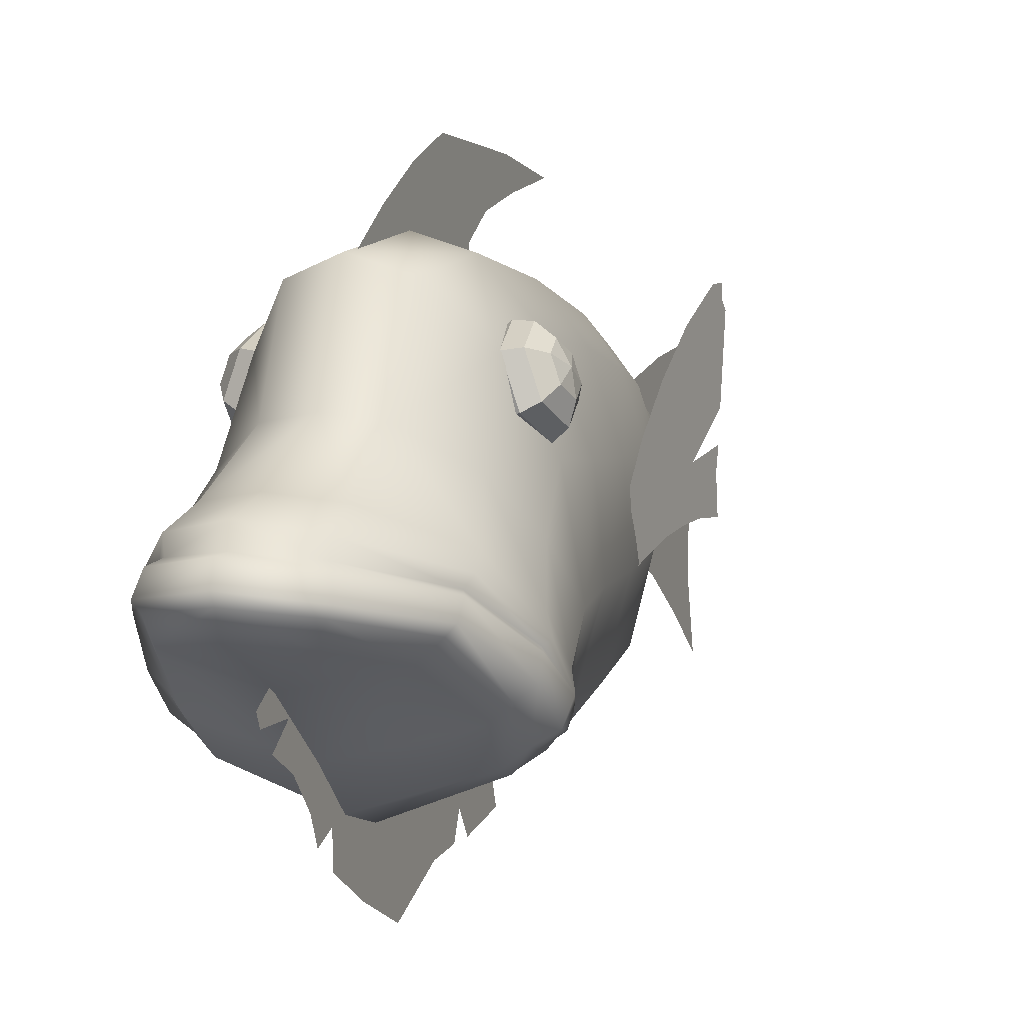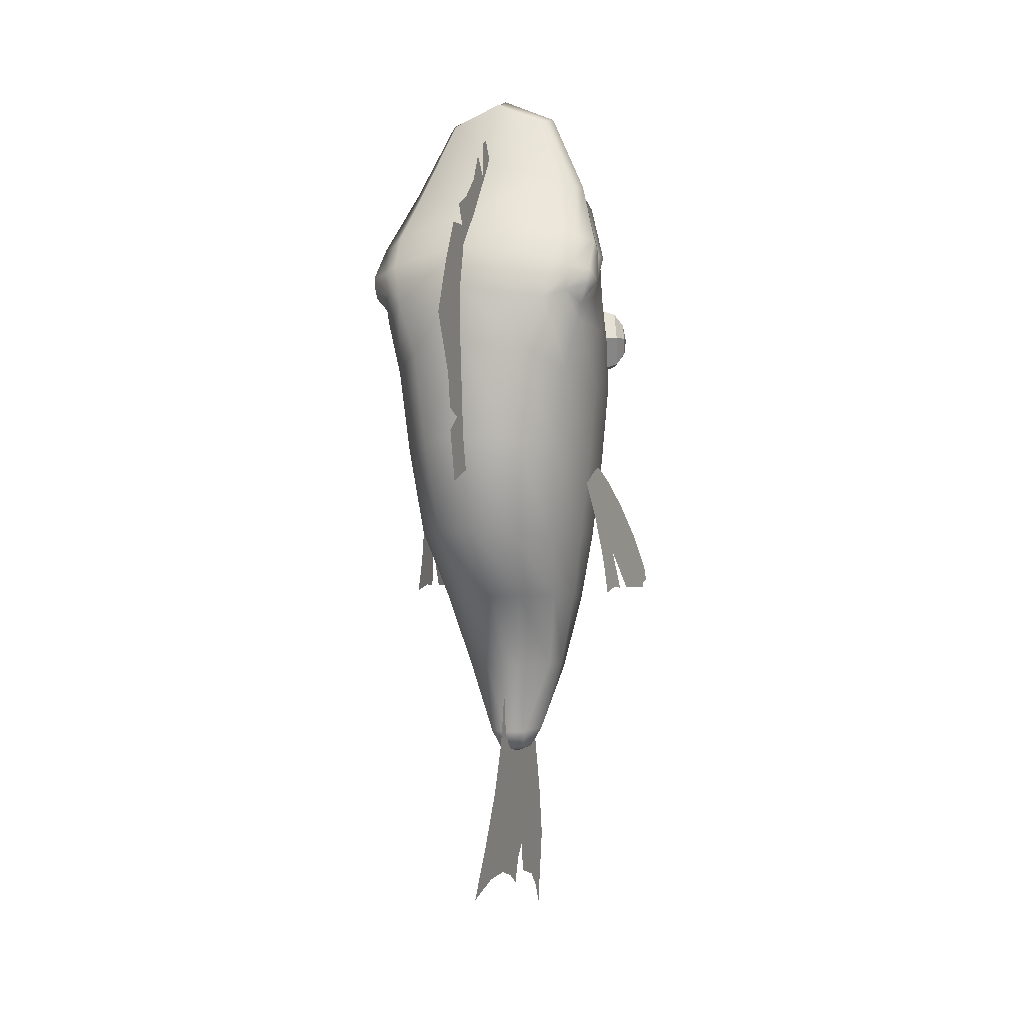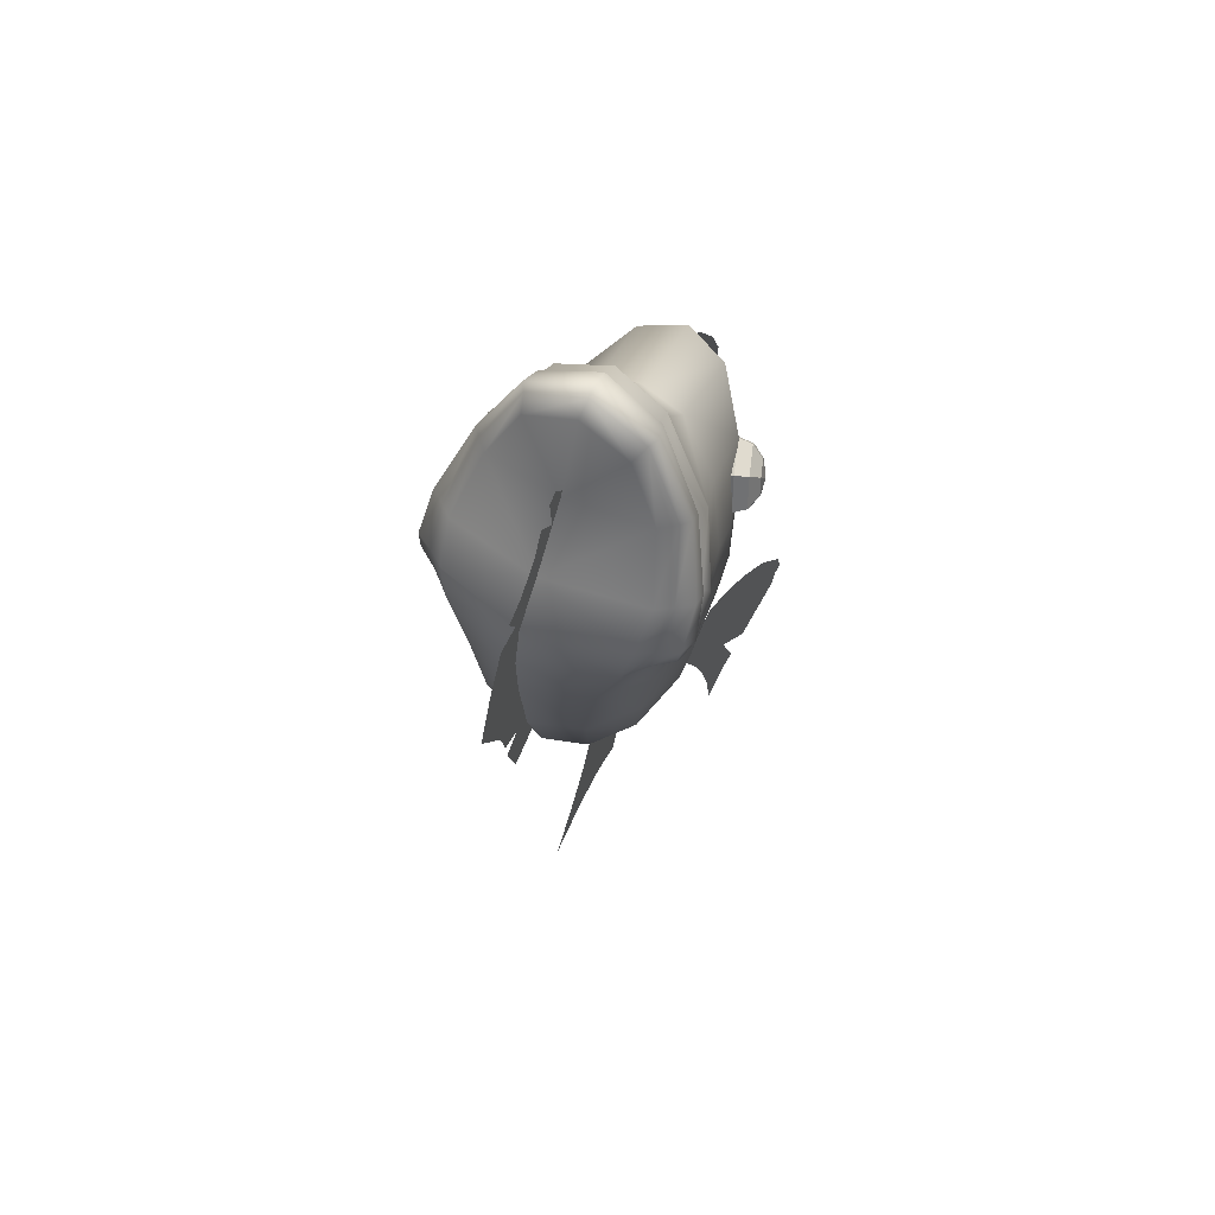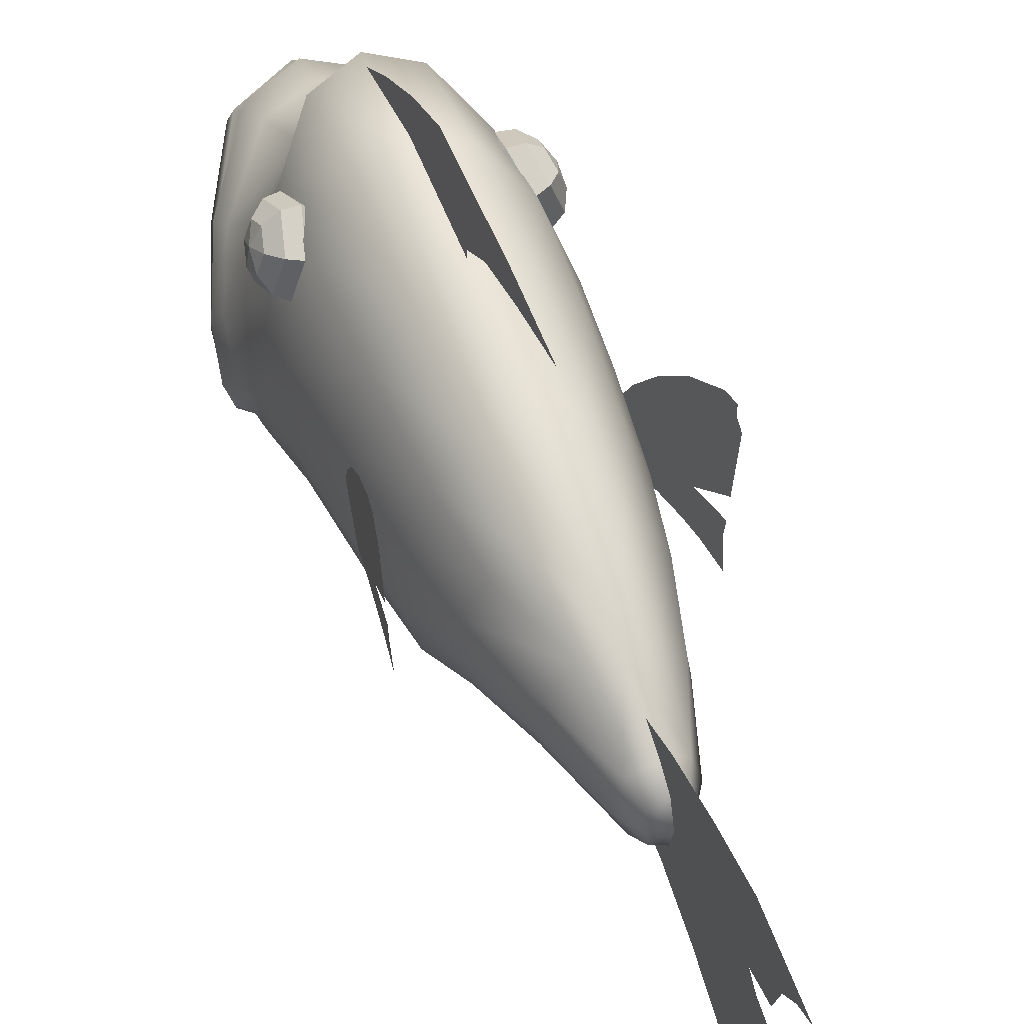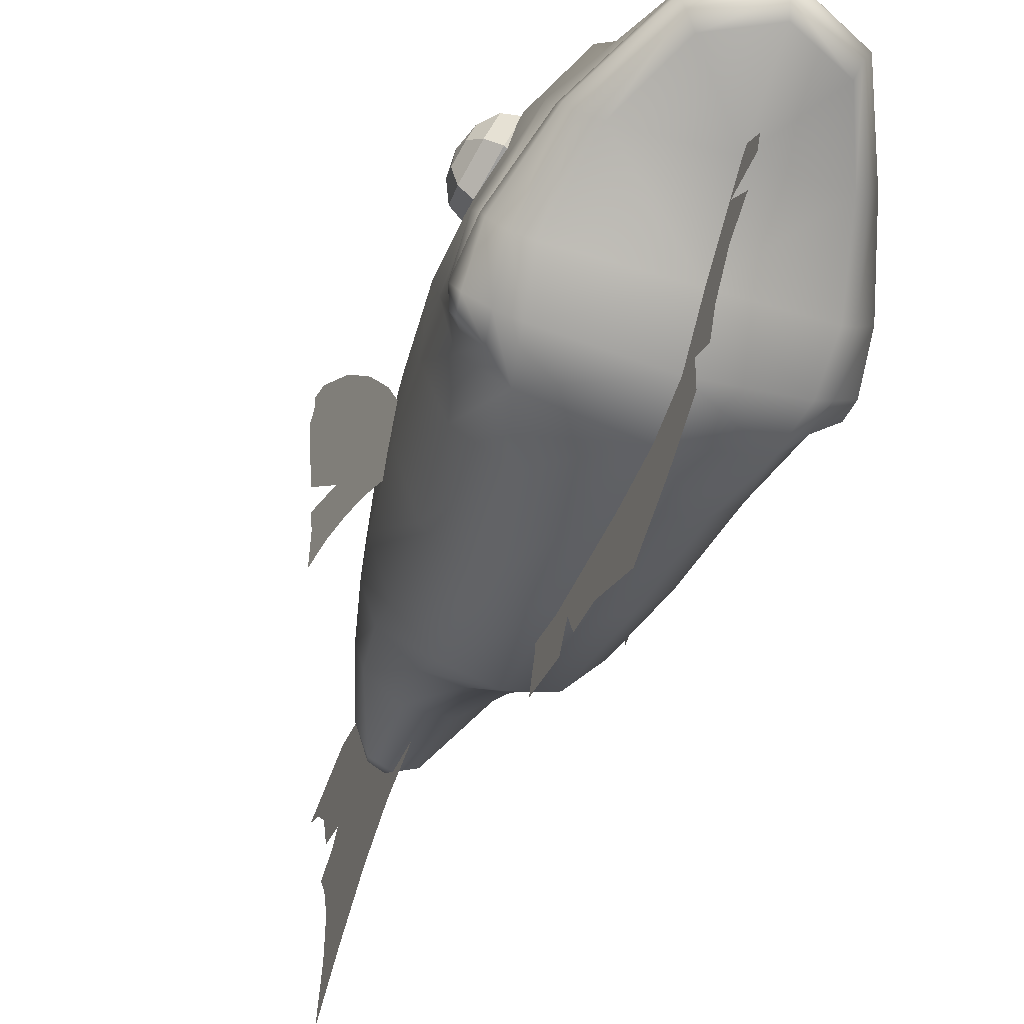
<metadata>
{"format":"obj","ext":"obj","renderer":"f3d","projection":"perspective","resolution":1024,"background":"white","views":[{"elev":2.4,"azim":19.8,"up":"+Y"},{"elev":-0.4,"azim":18.3,"up":"+Z"},{"elev":66.1,"azim":26.2,"up":"+Z"},{"elev":52.5,"azim":159.1,"up":"+Y"},{"elev":-45.6,"azim":-19.7,"up":"+Y"}]}
</metadata>
<code>
g default
v 6.923 0.7812 3.582
v 7.155 2.926 2.461
v 7.929 8.094 -1.903
v 8.37 10.06 -4.701
v 8.507 10.19 -5.719
v 8.49 9.401 -5.835
v 8.534 8.881 -6.339
v 8.327 4.25 -6.187
v 7.848 1.725 -3.278
v 8.251 2.479 -6.161
v 8.18 1.168 -6.024
v 8.145 -0.9818 -6.426
v 7.87 -0.9732 -4.294
v 7.645 -1.207 -2.629
v 7.119 -2.33 1.096
v 6.878 -3.036 2.735
v 7.51 5.544 0.5398
v 7.35 -1.716 -0.5026
v -4.854 6.322 12.19
v -5.629 4.091 12.22
v -5.903 2.967 14.28
v -5.402 4.075 16.31
v -4.628 6.307 16.27
v -4.354 7.43 14.21
v -5.705 6.801 11.9
v -6.599 4.224 11.94
v -6.915 2.927 14.32
v -6.337 4.207 16.66
v -5.443 6.783 16.62
v -5.126 8.08 14.24
v -6.64 6.932 12.25
v -7.414 4.701 12.29
v -7.688 3.578 14.35
v -7.187 4.686 16.37
v -6.413 6.917 16.34
v -6.139 8.04 14.28
v -7.409 6.681 13.15
v -7.856 5.393 13.17
v -8.014 4.744 14.36
v -7.725 5.384 15.52
v -7.278 6.672 15.5
v -7.12 7.321 14.32
v -7.806 6.114 14.34
v 0 4.302 22.8
v 2.866 3.839 22.25
v 3.553 -0.266 29.7
v 0 0.3672 31.13
v 0 10.79 20.17
v 3.035 9.71 19.4
v 5.933 1.828 19.78
v 7.131 -1.961 23.99
v 7.671 -0.8871 17.07
v 8.842 -4.803 19.68
v 5.515 6.664 16.94
v 7.18 2.255 13.95
v 2.728 8.66 -2.482
v 0 9.686 -2.726
v 0 8.041 -8.044
v 2.295 7.177 -7.779
v 2.881 10.1 4.773
v 0 11.05 4.915
v 2.893 11 12.52
v 0 11.97 13.1
v 5.581 7.535 11.09
v 7.363 2.102 10.02
v 5.284 7.019 4.505
v 6.819 2.138 4.195
v 4.68 6.036 -2.244
v 6.107 1.802 -1.938
v 3.873 5.286 -7.375
v 5.053 2.276 -6.925
v 0 -0.8429 31.37
v 3.442 -1.232 29.77
v 6.604 -2.585 23.99
v 8.409 -5.057 19.89
v 3.875 -1.538 30.64
v 0 -0.9663 32.5
v 0 -2.222 33.02
v 4.173 -2.773 31.17
v 6.88 -2.807 24.54
v 6.929 -3.815 25.49
v 8.585 -5.321 20.08
v 8.616 -6.522 20.82
v 0 -2.869 32.63
v 3.832 -3.319 31
v 6.416 -4.349 25.46
v 7.623 -7.262 21.04
v 3.384 -4.538 30.8
v 0 -4.208 32.35
v 5.443 -5.465 26.23
v 6.645 -8.165 21.62
v 0 -6.556 27.19
v 0 -9.812 22.88
v 9.081 -7.19 17.59
v 8.779 -8.537 18.38
v 7.521 -9.297 18.58
v 8.35 -3.938 14.15
v 7.831 -3.305 9.872
v 7.238 -2.942 4.325
v 6.379 -2.384 -1.811
v 5.29 -0.5903 -6.716
v 8.59 -8.766 17.2
v 7.186 -9.635 16.79
v 8.74 -7.982 16.77
v 7.96 -7.913 15.88
v 0 1.296 28.34
v 3.214 0.8366 27.18
v 6.831 -1.139 22.49
v 8.313 -3.658 18.96
v 8.531 -6.284 16.46
v 6.36 -10.23 19.09
v 0 -12.22 20.16
v 5.768 -10.81 16.04
v 7.748 -7.933 14.65
v 0 -12.98 16.9
v 6.791 -8.137 10.92
v 4.377 -11.28 12.22
v 6.034 -7.938 4.756
v 3.59 -11.04 5.337
v 5.256 -6.862 -1.69
v 2.975 -9.588 -1.694
v 4.497 -3.453 -6.605
v 2.278 -5.689 -6.568
v 0 -12.94 12.8
v 0 -12.32 5.625
v 0 -10.63 -1.464
v 0 -5.934 -6.704
v 0 5.909 -13.27
v 1.923 5.186 -12.9
v 3.427 2.772 -12.59
v 3.826 0.7488 -12.31
v 3.357 -1.077 -12.23
v 1.438 -2.72 -12.27
v 0 -2.856 -12.23
v 0 3.494 -17.72
v 1.563 2.67 -17.46
v 2.167 0.481 -17.54
v 1.356 -1.569 -17.7
v 0 -2.199 -17.7
v 0.9642 -0.7116 -19.03
v 0 -1.134 -19.14
v 1.166 0.5706 -19.09
v 1.015 2.057 -18.83
v 0 2.503 -18.92
v 0 0.6286 -19.53
v -2.866 3.839 22.25
v -3.553 -0.266 29.7
v -3.035 9.71 19.4
v -5.933 1.828 19.78
v -7.131 -1.961 23.99
v -7.671 -0.8871 17.07
v -8.842 -4.803 19.68
v -5.515 6.664 16.94
v -7.18 2.255 13.95
v -2.728 8.66 -2.482
v -2.295 7.177 -7.779
v -2.881 10.1 4.773
v -2.893 11 12.52
v -5.581 7.535 11.09
v -7.363 2.102 10.02
v -5.284 7.019 4.505
v -6.819 2.138 4.195
v -4.68 6.036 -2.244
v -6.107 1.802 -1.938
v -3.873 5.286 -7.375
v -5.053 2.276 -6.925
v -3.442 -1.232 29.77
v -6.604 -2.585 23.99
v -8.409 -5.057 19.89
v -3.875 -1.538 30.64
v -4.173 -2.773 31.17
v -6.88 -2.807 24.54
v -6.929 -3.815 25.49
v -8.585 -5.321 20.08
v -8.616 -6.522 20.82
v -3.832 -3.319 31
v -6.416 -4.349 25.46
v -7.623 -7.262 21.04
v -3.384 -4.538 30.8
v -5.443 -5.465 26.23
v -6.645 -8.165 21.62
v -9.081 -7.19 17.59
v -8.779 -8.537 18.38
v -7.521 -9.297 18.58
v -8.35 -3.938 14.15
v -7.831 -3.305 9.872
v -7.238 -2.942 4.325
v -6.379 -2.384 -1.811
v -5.29 -0.5903 -6.716
v -8.59 -8.766 17.2
v -7.186 -9.635 16.79
v -8.74 -7.982 16.77
v -7.96 -7.913 15.88
v -3.214 0.8366 27.18
v -6.831 -1.139 22.49
v -8.313 -3.658 18.96
v -8.531 -6.284 16.46
v -6.36 -10.23 19.09
v -5.768 -10.81 16.04
v -7.748 -7.933 14.65
v -6.791 -8.137 10.92
v -4.377 -11.28 12.22
v -6.034 -7.938 4.756
v -3.59 -11.04 5.337
v -5.256 -6.862 -1.69
v -2.975 -9.588 -1.694
v -4.497 -3.453 -6.605
v -2.278 -5.689 -6.568
v -1.923 5.186 -12.9
v -3.427 2.772 -12.59
v -3.826 0.7488 -12.31
v -3.357 -1.077 -12.23
v -1.438 -2.72 -12.27
v -1.563 2.67 -17.46
v -2.167 0.481 -17.54
v -1.356 -1.569 -17.7
v -0.9642 -0.7116 -19.03
v -1.166 0.5706 -19.09
v -1.015 2.057 -18.83
v -6.769 0.7812 3.582
v -7.001 2.926 2.461
v -7.774 8.094 -1.903
v -8.216 10.06 -4.701
v -8.353 10.19 -5.719
v -8.335 9.401 -5.835
v -8.379 8.881 -6.339
v -8.172 4.25 -6.187
v -7.694 1.725 -3.278
v -8.097 2.479 -6.161
v -8.026 1.168 -6.024
v -7.991 -0.9818 -6.426
v -7.716 -0.9732 -4.294
v -7.491 -1.207 -2.629
v -6.964 -2.33 1.096
v -6.724 -3.036 2.735
v -7.355 5.544 0.5398
v -7.196 -1.716 -0.5026
v 0 2.685 -13.57
v 0 4 -14.97
v 0 5.577 -18.75
v 0 7.504 -27.33
v 0 6.54 -33.02
v 0 5.839 -31.53
v 0 4.613 -30.31
v 0 2.335 -29.6
v 0 1.897 -27.41
v 0 1.021 -28.29
v 0 0.3198 -30.22
v 0 -0.9945 -29.43
v 0 -3.01 -28.82
v 0 -5.901 -28.9
v 0 -9.581 -29.78
v 0 -7.127 -26.1
v 0 -4.85 -22.16
v 0 -3.36 -18.48
v 0 -2.747 -15.41
v 0 -2.046 -12.96
v 0 6.795 -23.25
v 0 -5.989 -24.13
v 4.854 6.322 12.19
v 5.629 4.091 12.22
v 5.903 2.967 14.28
v 5.402 4.075 16.31
v 4.628 6.307 16.27
v 4.354 7.43 14.21
v 5.705 6.801 11.9
v 6.599 4.224 11.94
v 6.915 2.927 14.32
v 6.337 4.207 16.66
v 5.443 6.783 16.62
v 5.126 8.08 14.24
v 6.64 6.932 12.25
v 7.414 4.701 12.29
v 7.688 3.578 14.35
v 7.187 4.686 16.37
v 6.413 6.917 16.34
v 6.139 8.04 14.28
v 7.409 6.681 13.15
v 7.856 5.393 13.17
v 8.014 4.744 14.36
v 7.725 5.384 15.52
v 7.278 6.672 15.5
v 7.12 7.321 14.32
v 7.806 6.114 14.34
v 0.1371 10.08 20.25
v 0.08157 12.92 16.13
v 0.03453 15.01 12.45
v -0.006386 16.42 8.994
v -0.03471 16.28 5.941
v -0.08452 16.04 0.5667
v -0.133 15.27 -4.986
v -0.08316 14.31 -0.334
v -0.04168 13.26 3.395
v -0.01137 11.74 5.662
v 0.001981 9.548 5.746
v 0.1419 8.681 19.92
v 0 -8.941 1.838
v 0 -10.7 2.97
v 0 -12.03 3.008
v 0 -14.18 2.185
v 0 -15.07 5.947
v 0 -13.64 6.987
v 0 -15.16 7.62
v 0 -15.55 10.09
v 0 -17.63 14.4
v 0 -16.1 18.24
v 0 -14.41 21.47
v 0 -12.55 21.51
v 0 -13.23 23
v 0 -11.71 23.74
v 0 -9.929 25.43
v 0 -8.954 27.43
v 0 -7.686 25.82
v 0 -7.846 28.55
v 0 -7.107 28.92
v 0 -5.485 26.42
v 0 -6.94 2.075
g Uncommon_04 Uncommon_Combined
f 17 2 18
f 2 1 18
f 18 1 15
f 1 16 15
f 10 9 11
f 12 11 13
f 11 9 13
f 13 9 14
f 18 14 17
f 14 9 17
f 17 9 3
f 9 8 3
f 8 7 3
f 7 6 3
f 5 4 6
f 3 6 4
f 19 20 26 25
f 20 21 27 26
f 21 22 28 27
f 22 23 29 28
f 23 24 30 29
f 24 19 25 30
f 25 26 32 31
f 26 27 33 32
f 27 28 34 33
f 28 29 35 34
f 29 30 36 35
f 30 25 31 36
f 31 32 38 37
f 32 33 39 38
f 33 34 40 39
f 34 35 41 40
f 35 36 42 41
f 36 31 37 42
f 37 38 43
f 38 39 43
f 39 40 43
f 40 41 43
f 41 42 43
f 42 37 43
f 106 47 46 107
f 49 48 44 45
f 107 46 51 108
f 108 51 53 109
f 45 50 54 49
f 50 52 55 54
f 59 58 57 56
f 56 57 61 60
f 63 62 60 61
f 62 63 48 49
f 54 64 62 49
f 55 65 64 54
f 64 66 60 62
f 65 67 66 64
f 66 68 56 60
f 67 69 68 66
f 68 70 59 56
f 69 71 70 68
f 73 46 47 72
f 74 51 46 73
f 75 53 51 74
f 72 77 76 73
f 79 76 77 78
f 80 74 73 76
f 81 80 76 79
f 74 80 82 75
f 83 82 80 81
f 85 79 78 84
f 86 81 79 85
f 87 83 81 86
f 84 89 88 85
f 90 86 85 88
f 91 87 86 90
f 92 90 88 89
f 93 91 90 92
f 53 75 94
f 94 75 82
f 82 83 95 94
f 83 87 96 95
f 53 94 110 109
f 55 52 97
f 97 98 65 55
f 98 99 67 65
f 99 100 69 67
f 100 101 71 69
f 95 96 103 102
f 95 102 104 94
f 102 103 105 104
f 44 106 107 45
f 45 107 108 50
f 50 108 109 52
f 110 97 52 109
f 105 110 94 104
f 111 96 87 91
f 93 112 111 91
f 96 111 113 103
f 103 113 114 105
f 97 110 105 114
f 113 111 112 115
f 113 117 116 114
f 114 116 98 97
f 117 119 118 116
f 116 118 99 98
f 119 121 120 118
f 118 120 100 99
f 121 123 122 120
f 120 122 101 100
f 115 124 117 113
f 124 125 119 117
f 125 126 121 119
f 126 127 123 121
f 59 129 128 58
f 70 129 59
f 71 130 129 70
f 101 131 130 71
f 123 133 132 122
f 122 132 131 101
f 127 134 133 123
f 128 129 136 135
f 136 129 130
f 130 131 137 136
f 137 131 132
f 139 138 133 134
f 138 137 132 133
f 138 139 141 140
f 137 138 140 142
f 144 135 136 143
f 143 136 137 142
f 142 145 144 143
f 145 142 140 141
f 106 194 147 47
f 148 146 44 48
f 194 195 150 147
f 195 196 152 150
f 146 148 153 149
f 149 153 154 151
f 156 155 57 58
f 155 157 61 57
f 63 61 157 158
f 158 148 48 63
f 153 148 158 159
f 154 153 159 160
f 159 158 157 161
f 160 159 161 162
f 161 157 155 163
f 162 161 163 164
f 163 155 156 165
f 164 163 165 166
f 167 72 47 147
f 168 167 147 150
f 169 168 150 152
f 72 167 170 77
f 171 78 77 170
f 172 170 167 168
f 173 171 170 172
f 168 169 174 172
f 175 173 172 174
f 176 84 78 171
f 177 176 171 173
f 178 177 173 175
f 84 176 179 89
f 180 179 176 177
f 181 180 177 178
f 92 89 179 180
f 93 92 180 181
f 152 182 169
f 182 174 169
f 174 182 183 175
f 175 183 184 178
f 152 196 197 182
f 154 185 151
f 185 154 160 186
f 186 160 162 187
f 187 162 164 188
f 188 164 166 189
f 183 190 191 184
f 183 182 192 190
f 190 192 193 191
f 44 146 194 106
f 146 149 195 194
f 149 151 196 195
f 197 196 151 185
f 193 192 182 197
f 198 181 178 184
f 93 181 198 112
f 184 191 199 198
f 191 193 200 199
f 185 200 193 197
f 199 115 112 198
f 199 200 201 202
f 200 185 186 201
f 202 201 203 204
f 201 186 187 203
f 204 203 205 206
f 203 187 188 205
f 206 205 207 208
f 205 188 189 207
f 115 199 202 124
f 124 202 204 125
f 125 204 206 126
f 126 206 208 127
f 156 58 128 209
f 165 156 209
f 166 165 209 210
f 189 166 210 211
f 208 207 212 213
f 207 189 211 212
f 127 208 213 134
f 128 135 214 209
f 214 210 209
f 210 214 215 211
f 215 212 211
f 139 134 213 216
f 216 213 212 215
f 216 217 141 139
f 215 218 217 216
f 144 219 214 135
f 219 218 215 214
f 218 219 144 145
f 145 141 217 218
f 236 237 221
f 221 237 220
f 237 234 220
f 220 234 235
f 229 230 228
f 231 232 230
f 230 232 228
f 232 233 228
f 237 236 233
f 233 236 228
f 236 222 228
f 228 222 227
f 227 222 226
f 226 222 225
f 224 225 223
f 222 223 225
f 259 254 258
f 258 254 240
f 254 255 240
f 240 255 239
f 255 256 239
f 239 256 238
f 238 256 257
f 242 243 241
f 252 253 251
f 243 244 241
f 248 249 247
f 258 241 259
f 259 241 253
f 251 253 250
f 244 245 241
f 245 246 241
f 241 246 253
f 253 246 250
f 246 247 250
f 247 249 250
f 260 266 267 261
f 261 267 268 262
f 262 268 269 263
f 263 269 270 264
f 264 270 271 265
f 265 271 266 260
f 266 272 273 267
f 267 273 274 268
f 268 274 275 269
f 269 275 276 270
f 270 276 277 271
f 271 277 272 266
f 272 278 279 273
f 273 279 280 274
f 274 280 281 275
f 275 281 282 276
f 276 282 283 277
f 277 283 278 272
f 278 284 279
f 279 284 280
f 280 284 281
f 281 284 282
f 282 284 283
f 283 284 278
f 291 292 290
f 292 293 290
f 290 293 289
f 295 296 294
f 296 285 294
f 285 286 294
f 286 287 294
f 287 288 294
f 288 289 294
f 289 293 294
f 309 310 308
f 312 313 311
f 300 301 299
f 301 302 299
f 317 297 316
f 297 298 316
f 314 315 313
f 315 316 313
f 316 298 313
f 313 298 311
f 311 298 310
f 310 298 308
f 298 299 308
f 299 302 308
f 302 303 308
f 303 304 308
f 304 305 308
f 305 306 308
f 306 307 308

</code>
